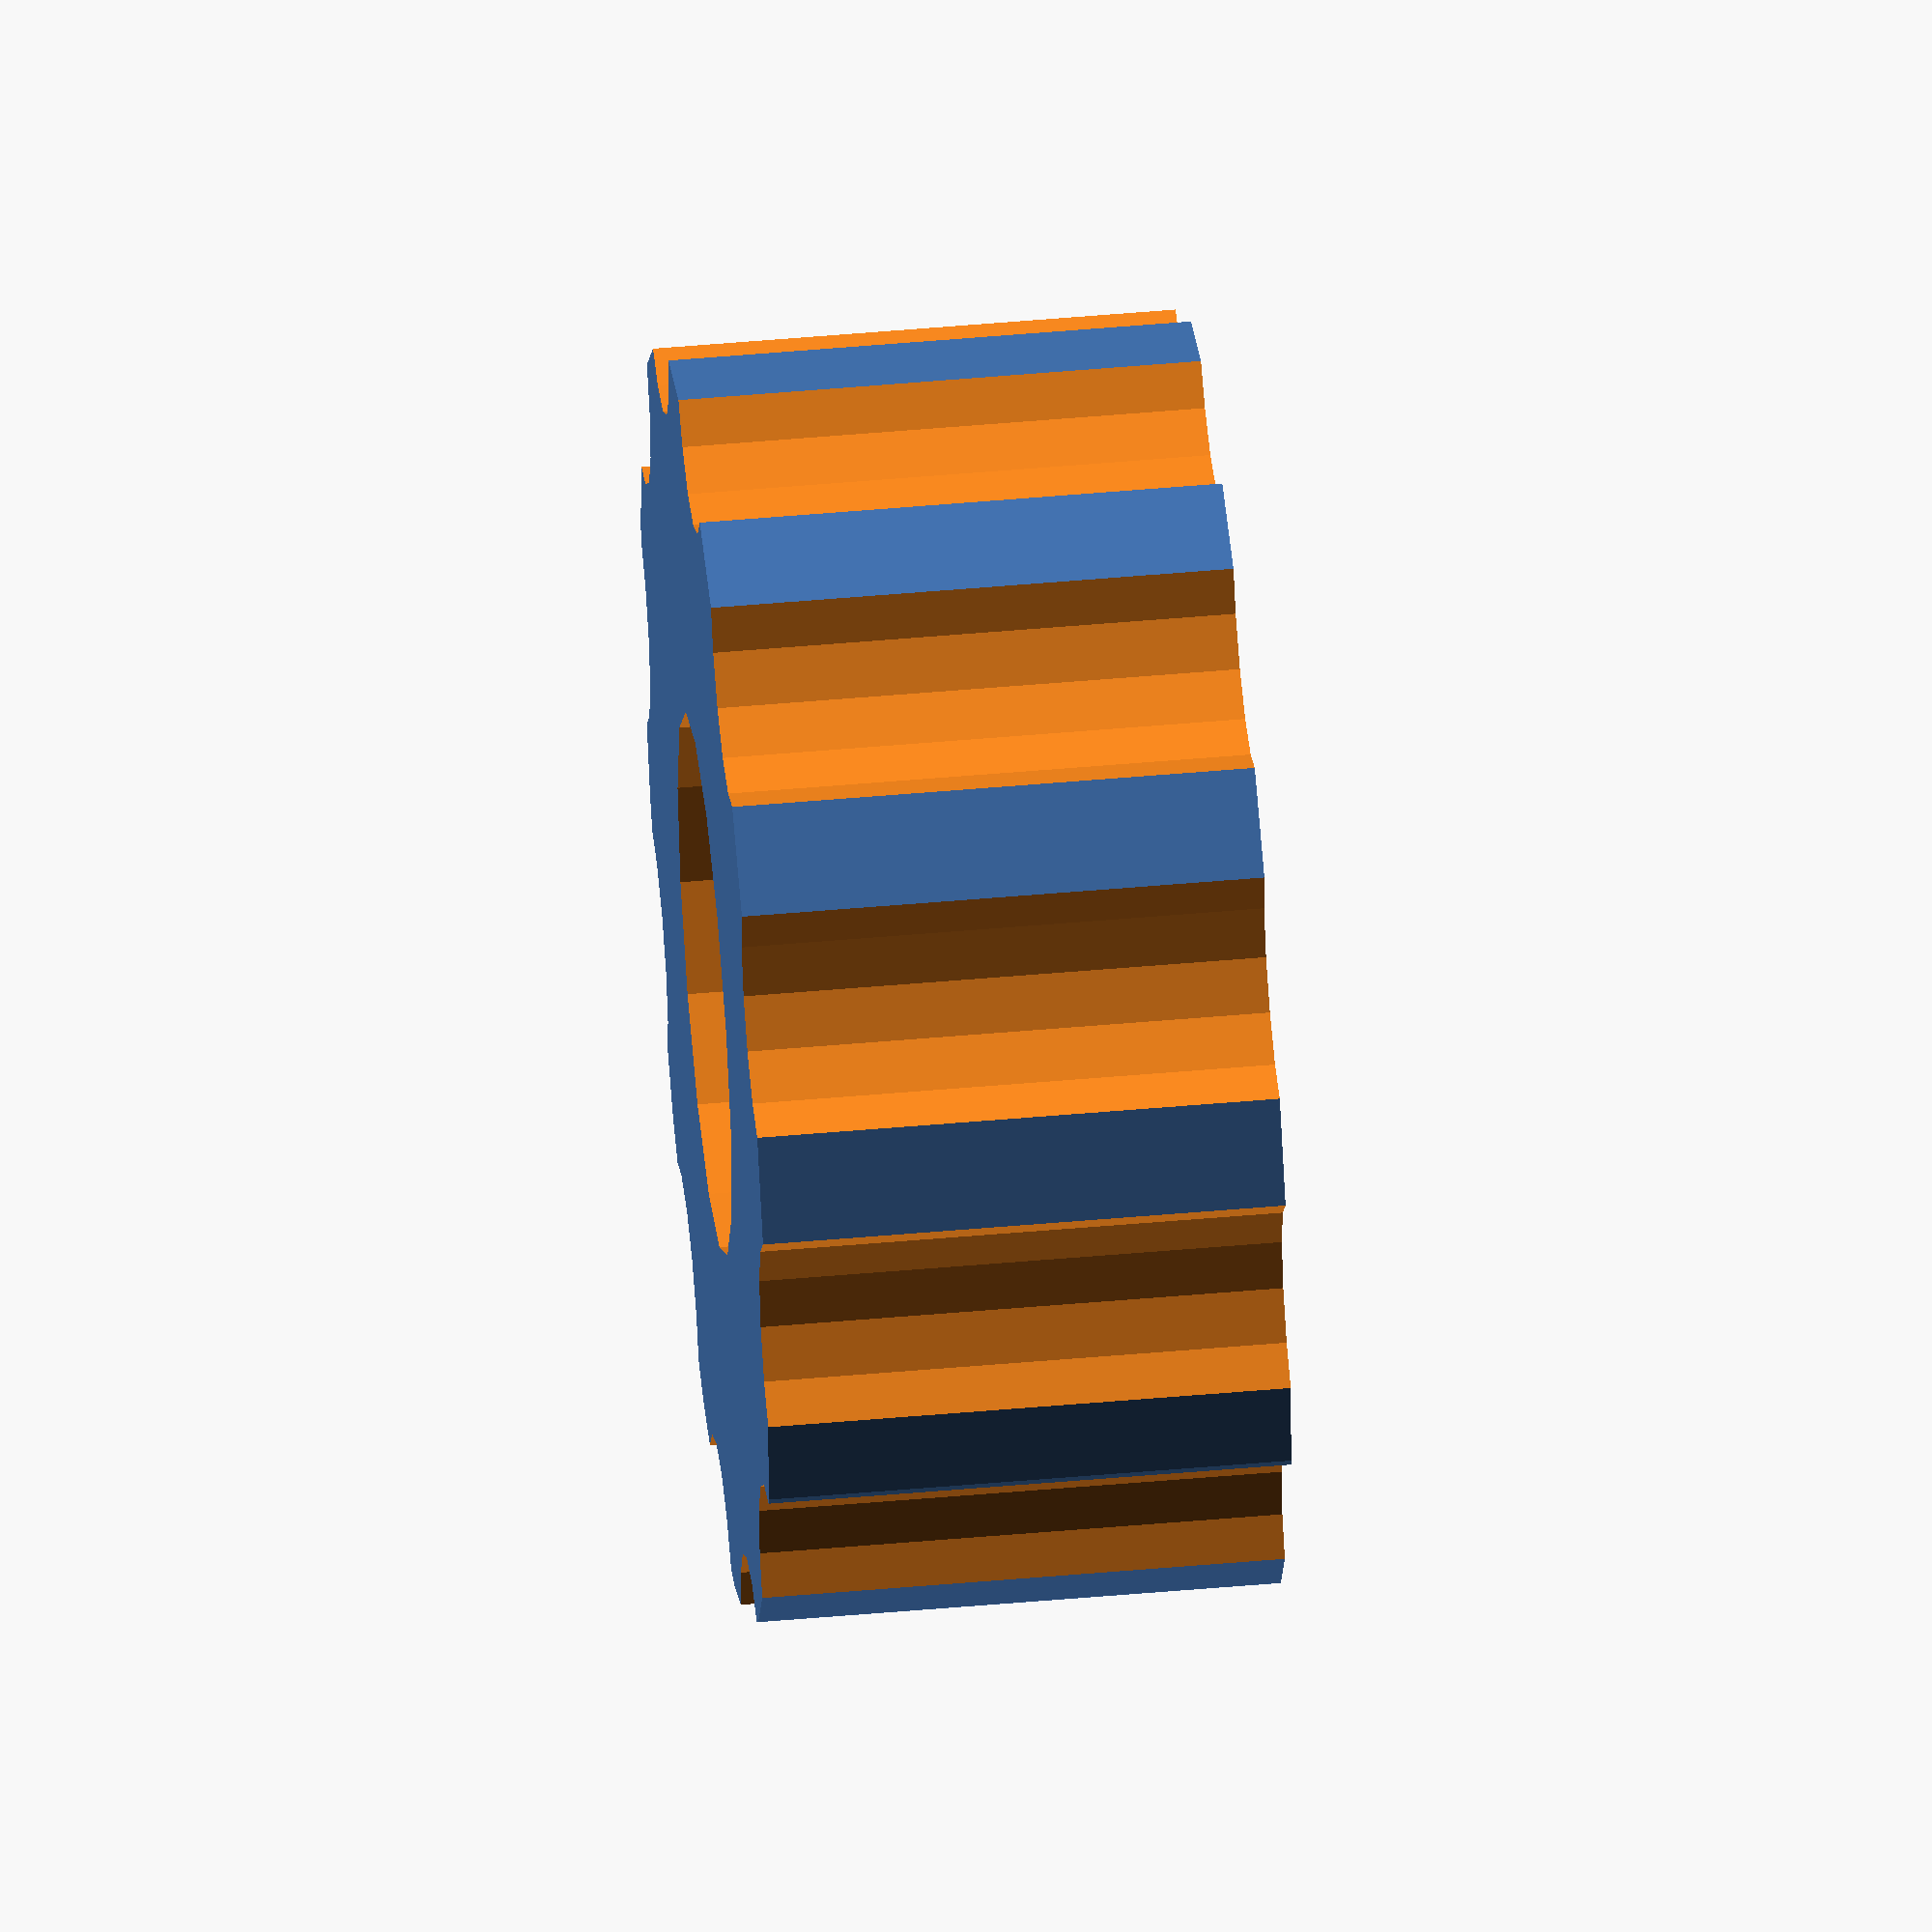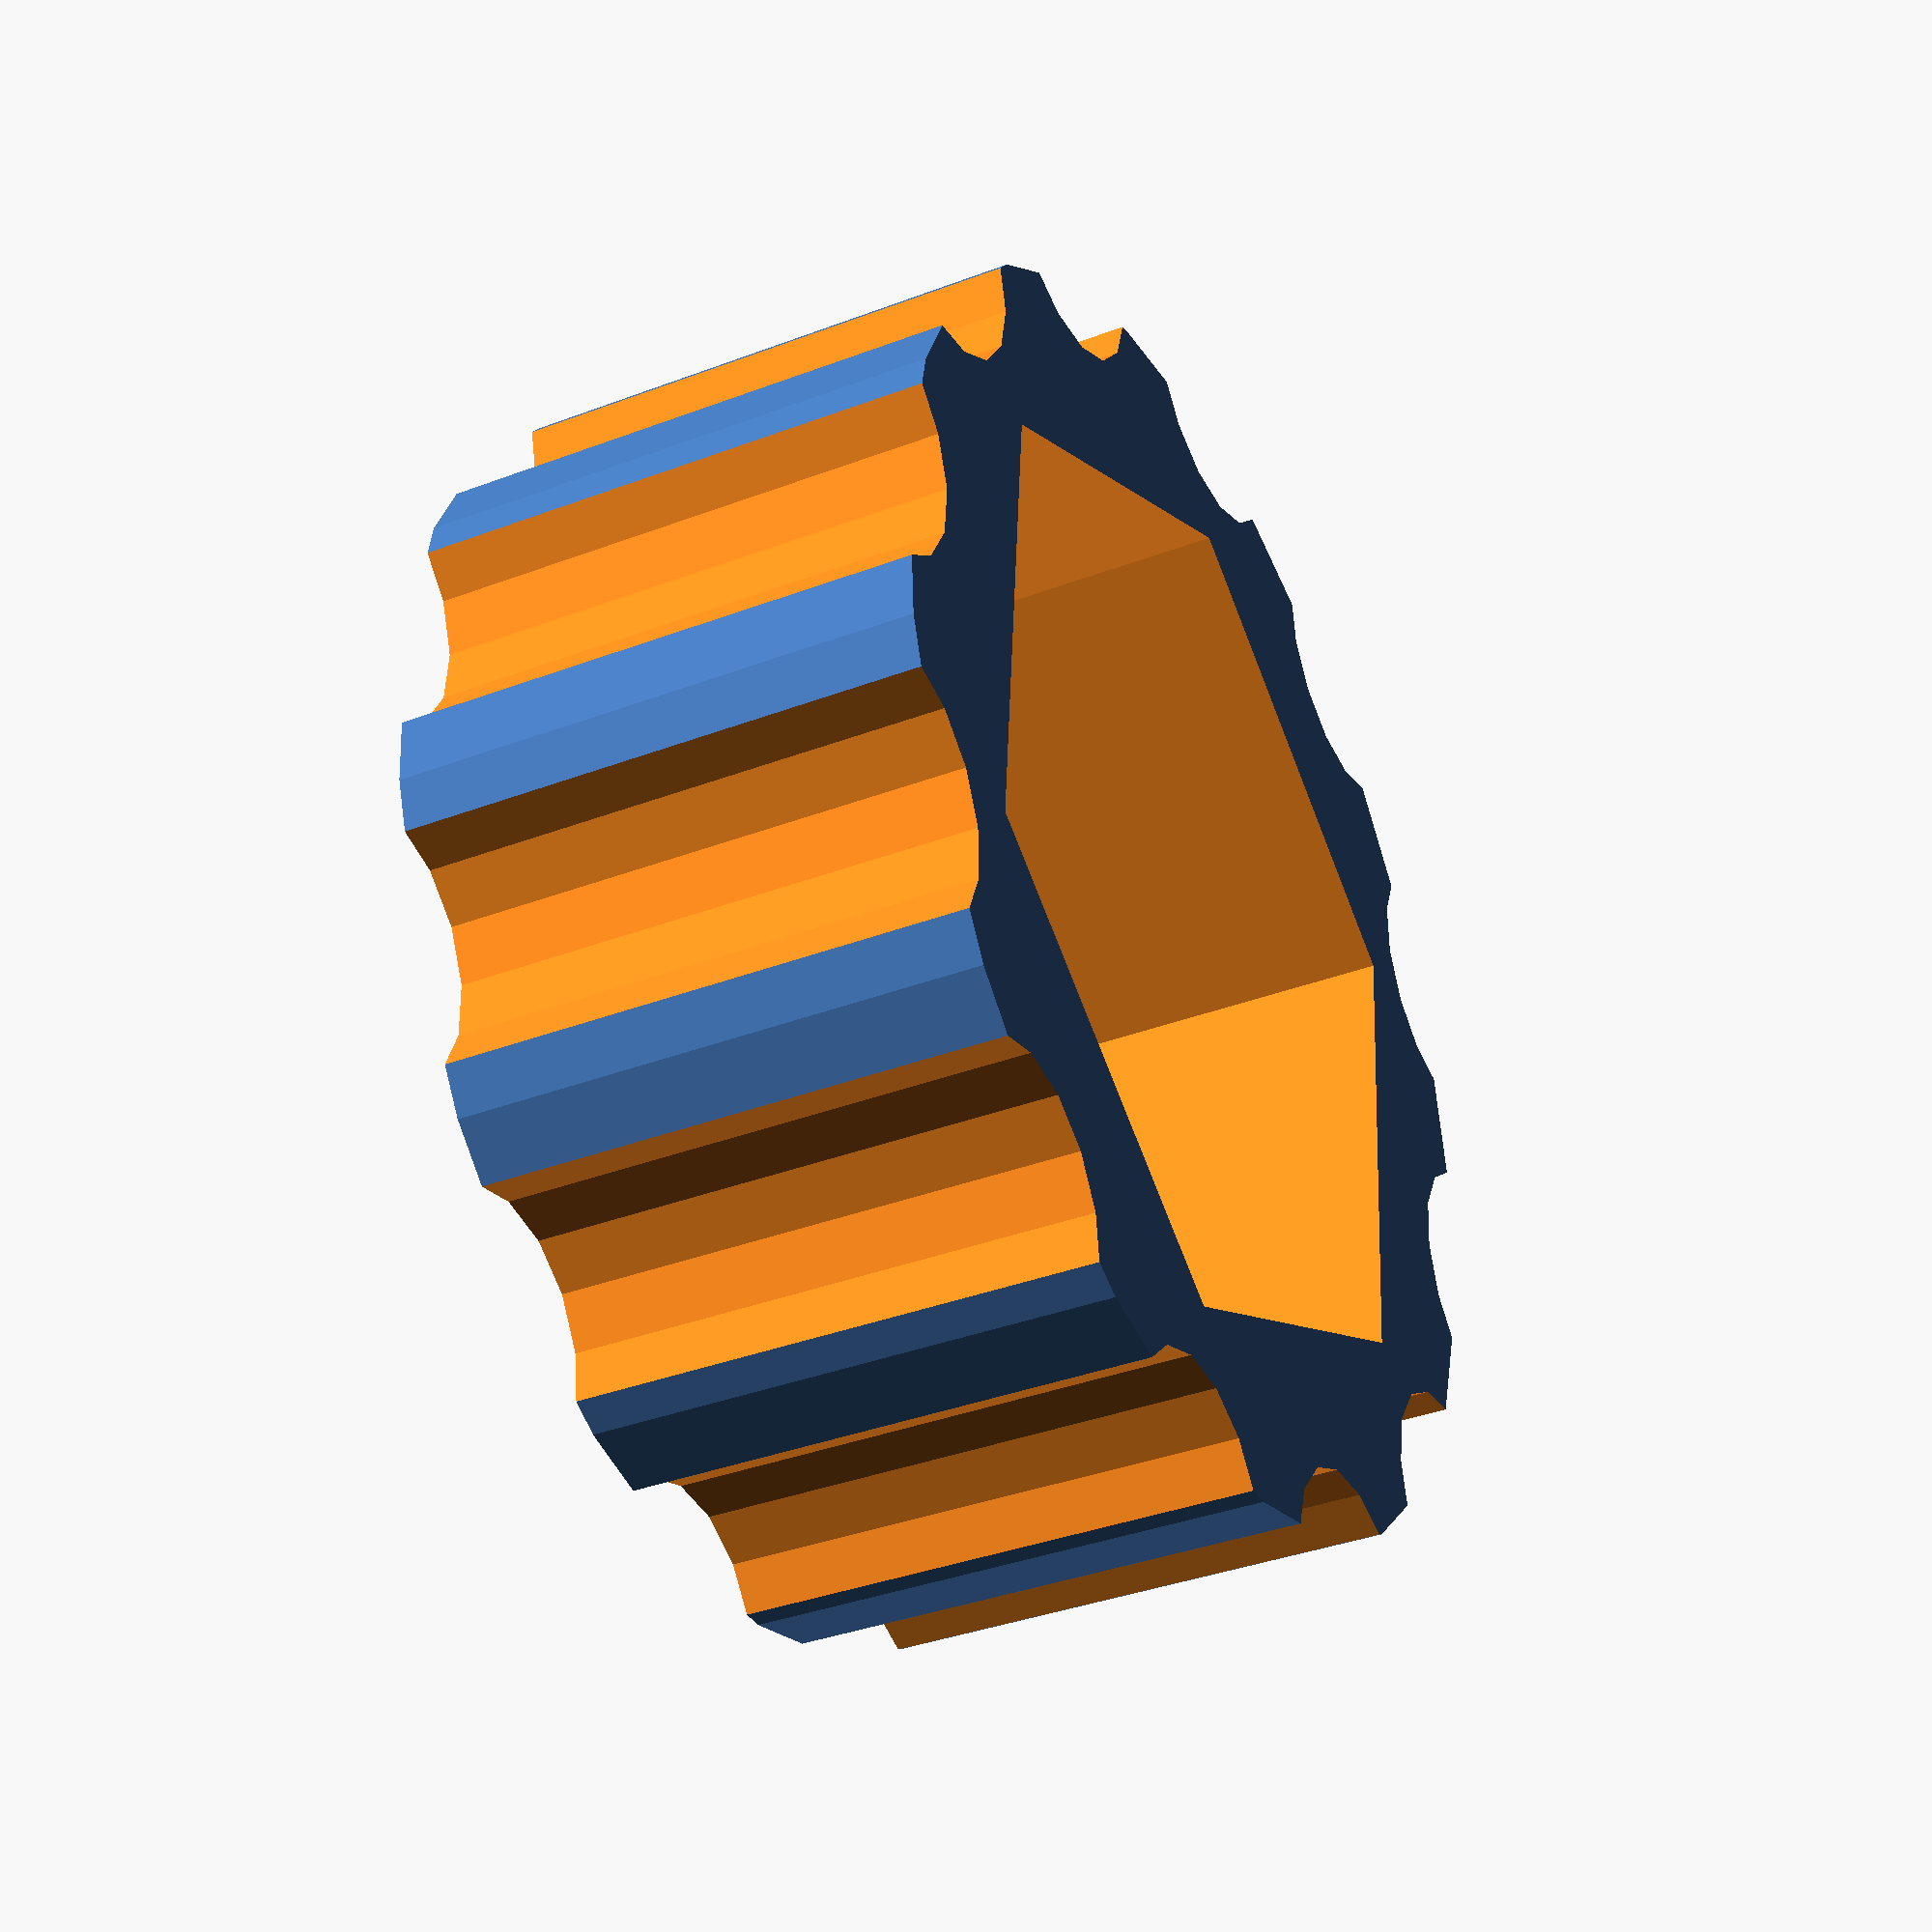
<openscad>
// https://www.thingiverse.com/thing:678913/files

$fn = $preview ? 15 : 100;
EPSILON = 0.01;
TOLERANCE = 0.3;
HEX_FACTOR = 1.155;

// Knurled hex nut holder
// Glyn Cowles Feb 2015
BOLT_THREAD_DIAMETER = 11.8;
BOLT_HOLE_TOLERANCE = 0.5;

// Total diameter of knob
knob_diameter = 28;
// Nut should stick out ~1mm so the metal is providing the force
nut_height = 9.8 - 1.2;
lid_height = 3;
height = nut_height + lid_height;

// Nut diameter (flat to flat)
nut_diameter = 18.88;
// Number of knurls
knurls = 12;

difference() {
  cylinder(h = height - EPSILON,
           r = knob_diameter / 2 + BOLT_HOLE_TOLERANCE / 2, $fn = 25);
  translate([ 0, 0, -EPSILON / 2 ]) {
    cylinder(h = height + EPSILON,
             r = BOLT_THREAD_DIAMETER / 2 + TOLERANCE / 2);

    translate([ 0, 0, -lid_height ])
        cylinder(h = height,
                 r = (nut_diameter / 2 * HEX_FACTOR) + TOLERANCE / 2, $fn = 6);
    for (r = [0:360 / knurls:360]) {
      rotate([ 0, 0, r ]) translate([ knob_diameter / 1.8, 0, 0 ]) cylinder(
          h = height, r = (knob_diameter / 5 + TOLERANCE) / 2, $fn = 15);
    }
  }
}

</openscad>
<views>
elev=131.4 azim=285.5 roll=95.7 proj=o view=solid
elev=36.3 azim=25.2 roll=116.4 proj=p view=solid
</views>
